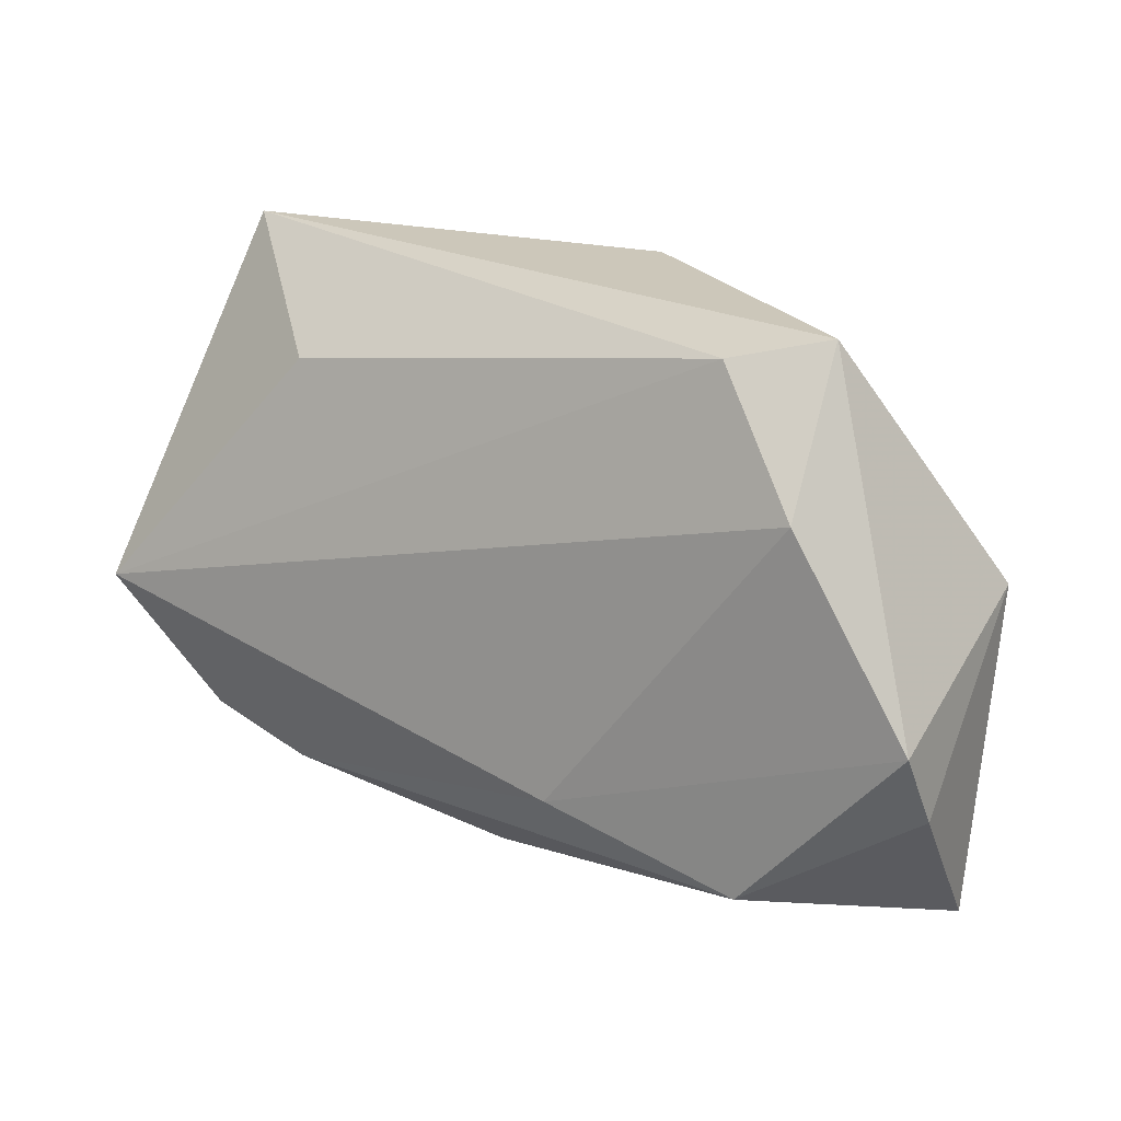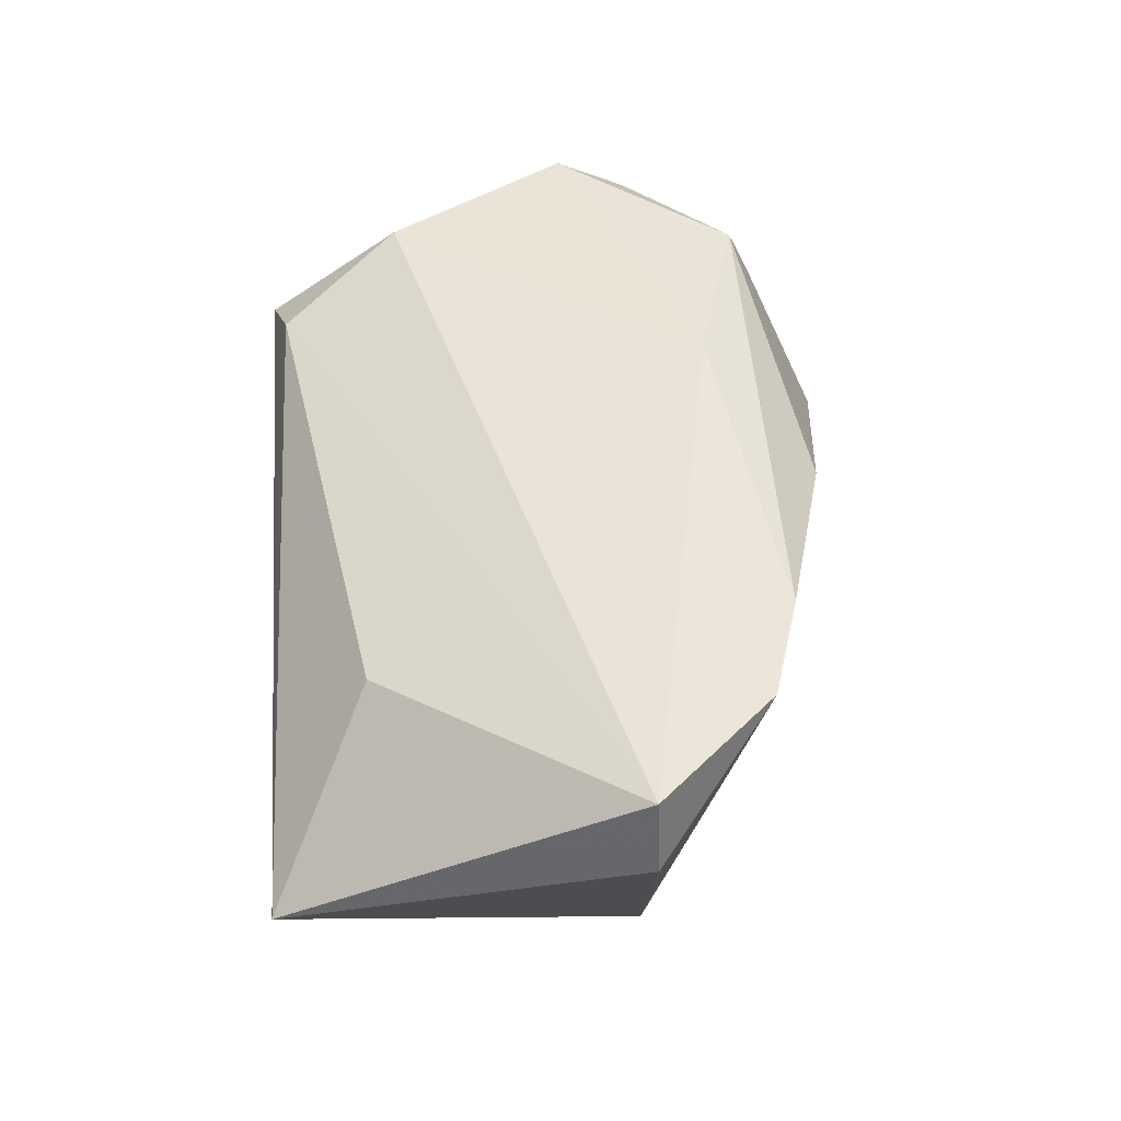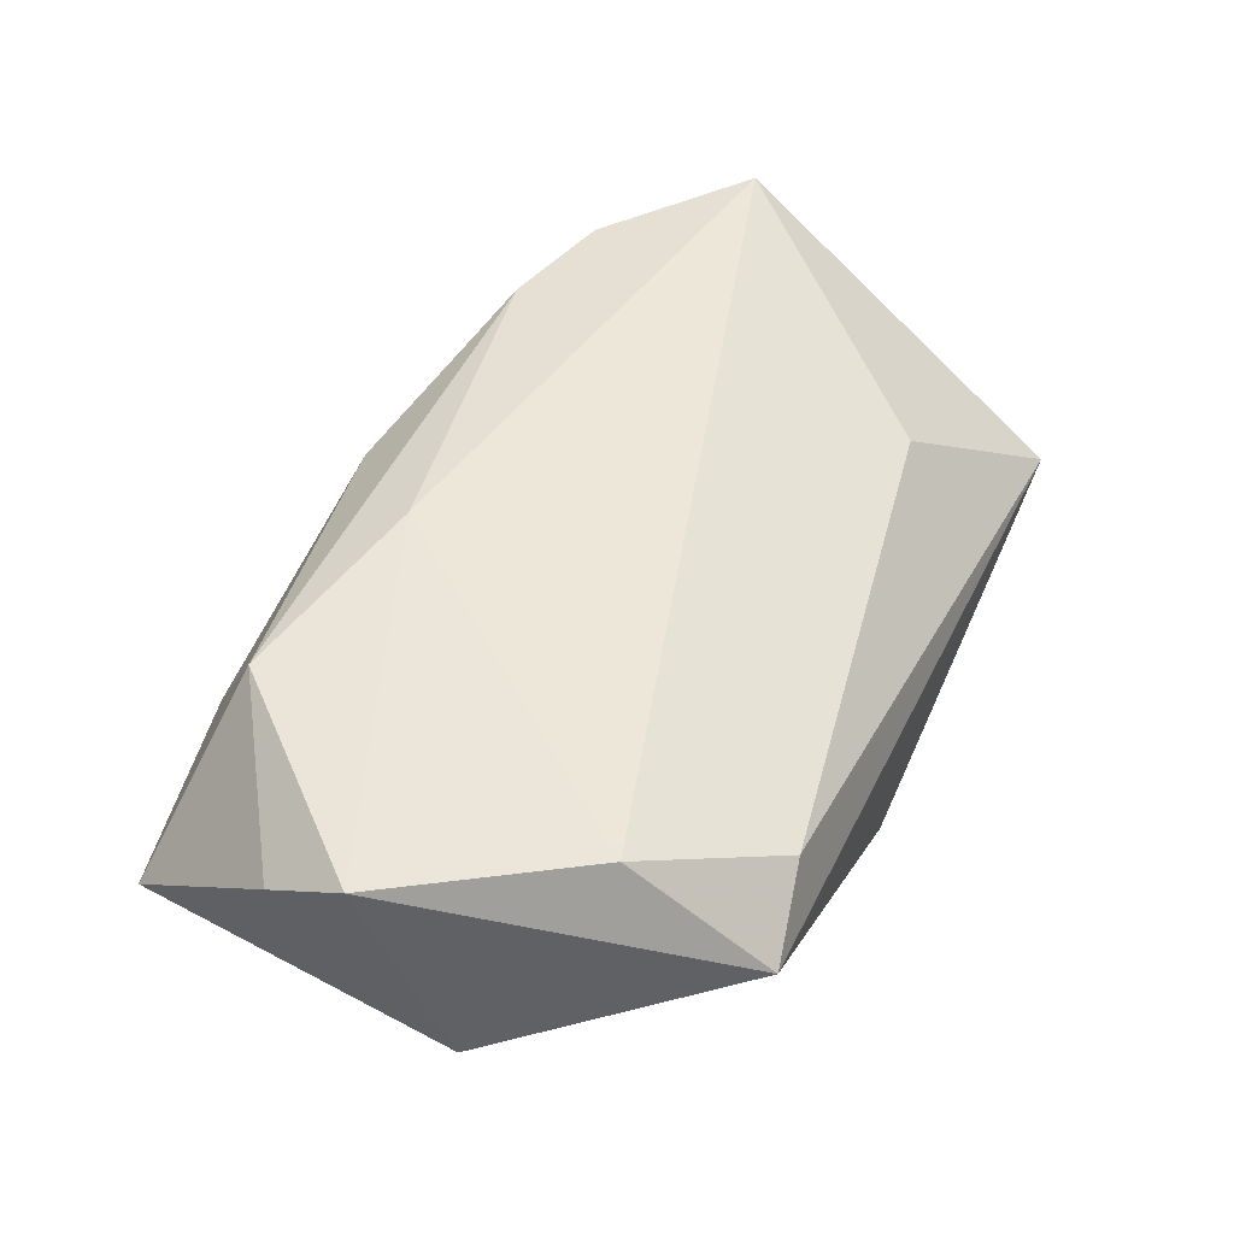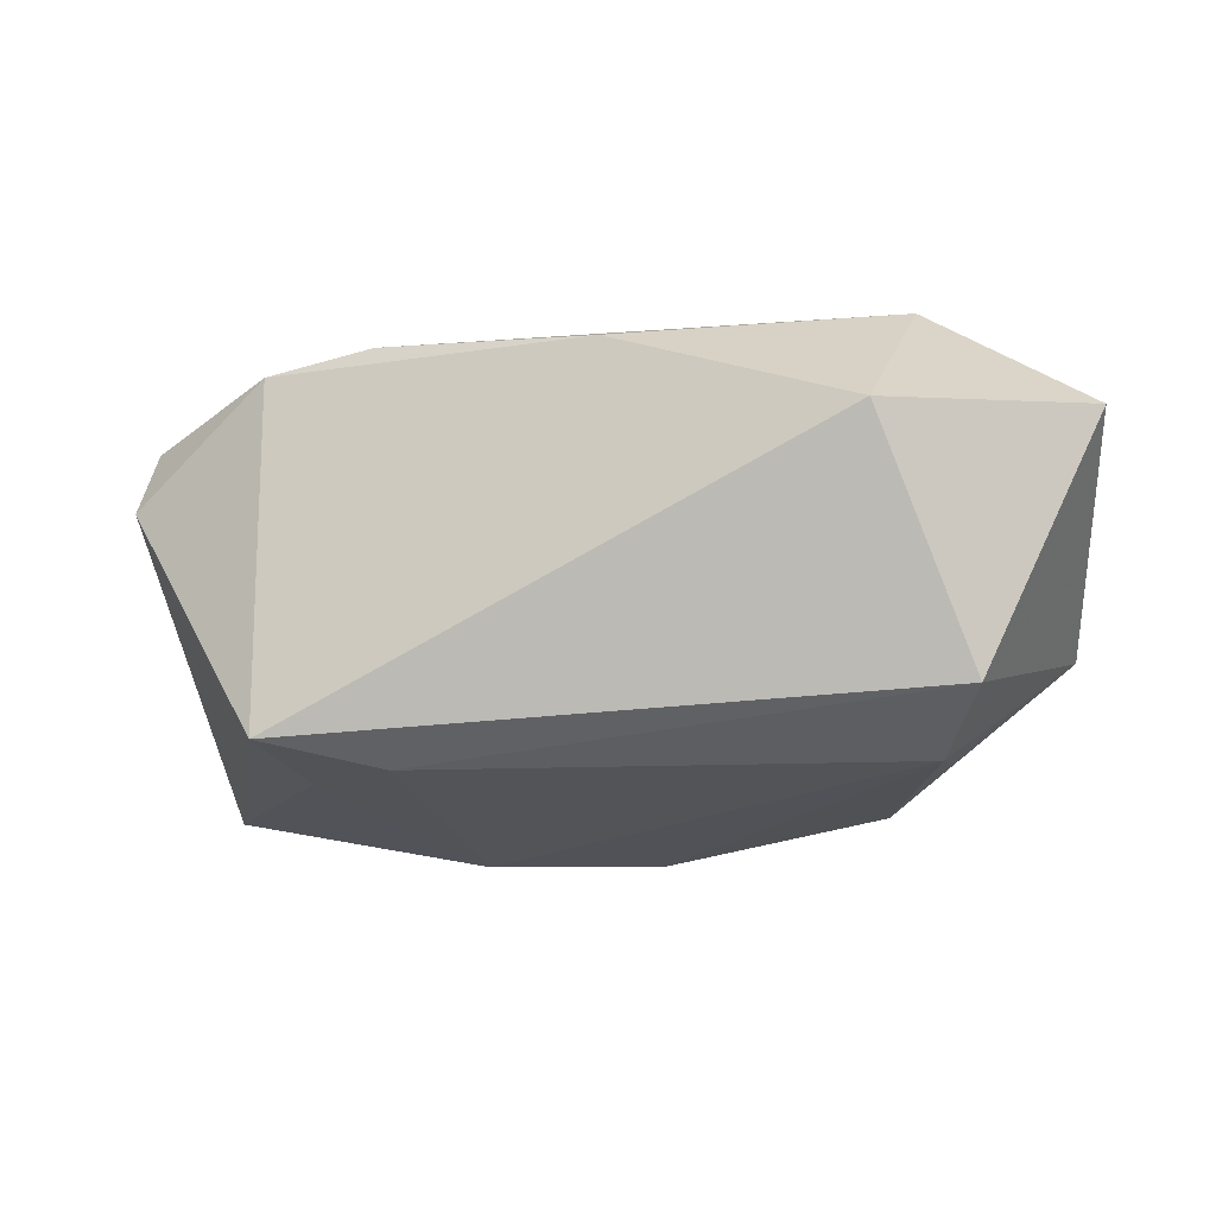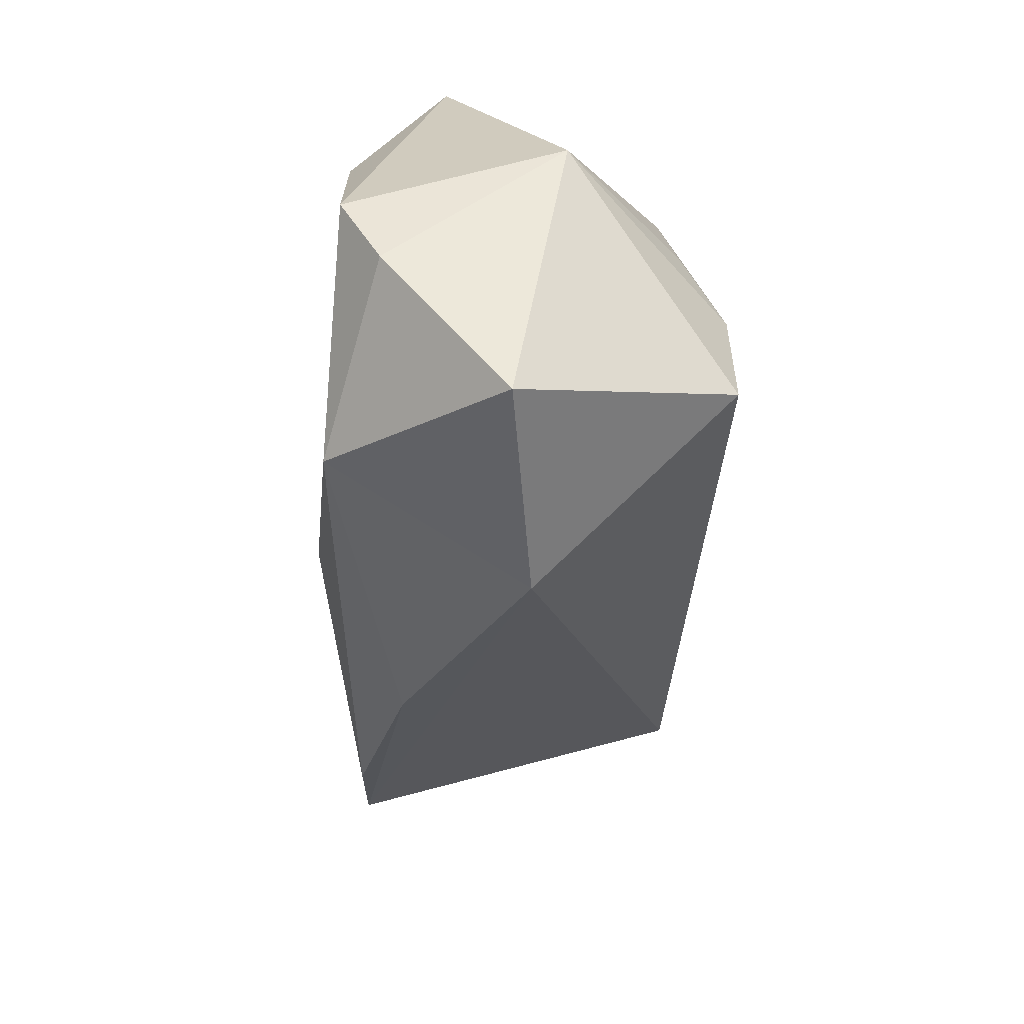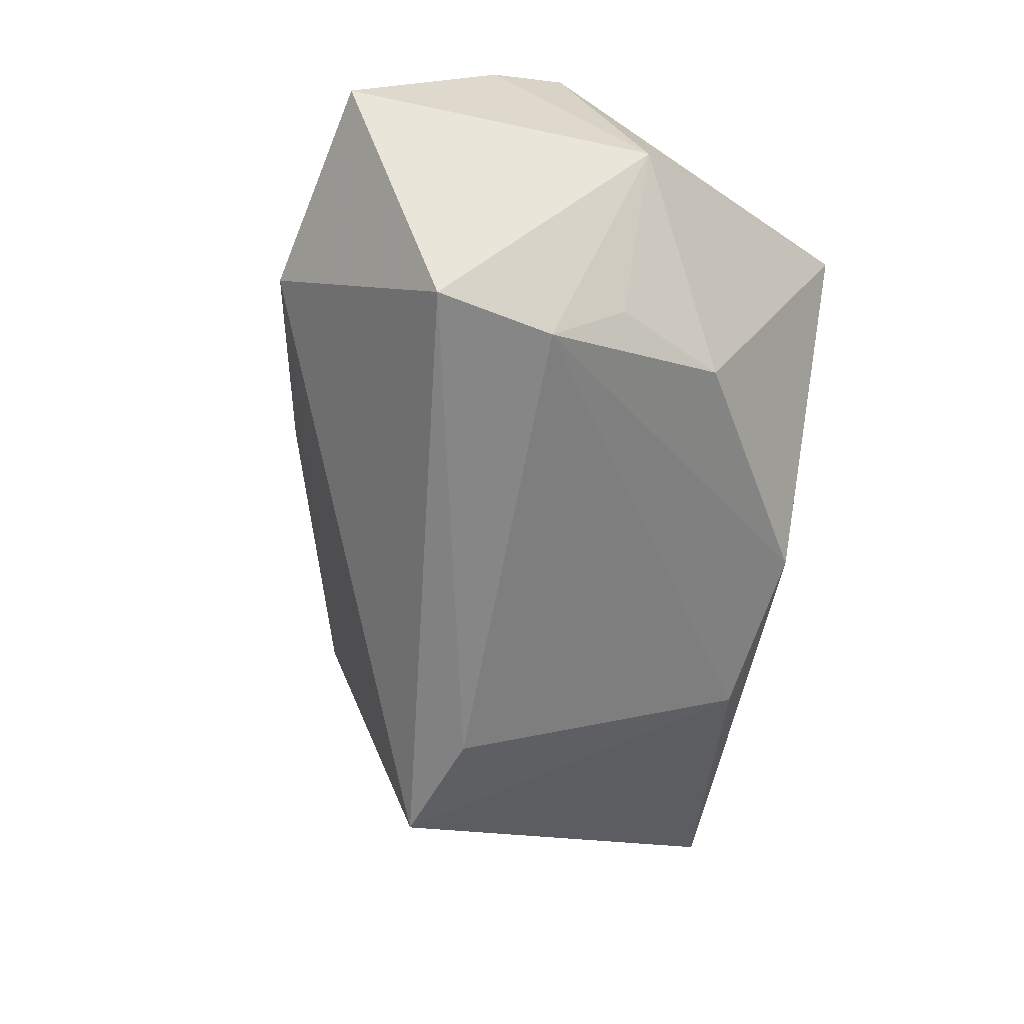
<metadata>
{"format":"obj","ext":"obj","renderer":"f3d","projection":"perspective","resolution":1024,"background":"white","views":[{"elev":21.4,"azim":31.9,"up":"+Y"},{"elev":46.7,"azim":-94.0,"up":"+Z"},{"elev":53.8,"azim":114.8,"up":"+Z"},{"elev":-38.4,"azim":2.0,"up":"+Z"},{"elev":-41.0,"azim":87.7,"up":"+Y"},{"elev":-62.1,"azim":79.6,"up":"+Z"}]}
</metadata>
<code>
v 0.05123 -0.005176 0.02055
v -0.004602 -0.03385 0.01253
v 0.02445 -0.03831 -0.002058
v 0.03206 -0.02689 0.0217
v 0.03291 -0.003578 -0.02537
v 0.02546 0.03273 0.0152
v 0.03583 0.03496 0.009204
v 0.001286 0.03496 -0.01444
v -0.06139 -0.008388 0.009597
v 0.05059 -0.03276 0.001135
v -0.05955 -0.00819 0.01916
v -0.04433 -0.00892 -0.02428
v -0.02083 0.03221 -0.01573
v 0.03585 -0.01824 -0.02541
v 0.03685 0.0179 0.02089
v 0.02868 0.01844 -0.01846
v -0.0535 0.03496 -0.006762
v -0.03101 -0.02695 0.01822
v -0.03388 0.02274 0.0117
v -0.02909 -0.003927 -0.02541
v -0.03945 0.00573 -0.02055
v -0.04434 -0.02297 0.01771
v 0.052 -0.01444 0.0157
v 0.008192 -0.02055 0.02334
v 0.0512 0.005699 -0.005278
v 0.03526 0.005173 -0.01988
f 8 17 7
f 7 15 1
f 23 25 1
f 1 25 7
f 15 24 1
f 10 25 23
f 9 17 12
f 7 25 16
f 16 8 7
f 5 8 16
f 6 15 7
f 7 17 6
f 17 19 6
f 3 10 4
f 4 10 23
f 23 1 4
f 4 1 24
f 3 4 2
f 3 12 14
f 14 10 3
f 5 25 14
f 25 10 14
f 5 14 20
f 20 14 12
f 26 25 5
f 5 16 26
f 26 16 25
f 9 12 22
f 22 12 3
f 3 2 22
f 15 6 11
f 11 6 19
f 11 24 15
f 11 19 17
f 11 22 24
f 11 17 9
f 9 22 11
f 13 8 5
f 5 20 13
f 17 8 13
f 13 20 12
f 18 4 24
f 24 22 18
f 18 2 4
f 18 22 2
f 21 12 17
f 17 13 21
f 21 13 12

</code>
